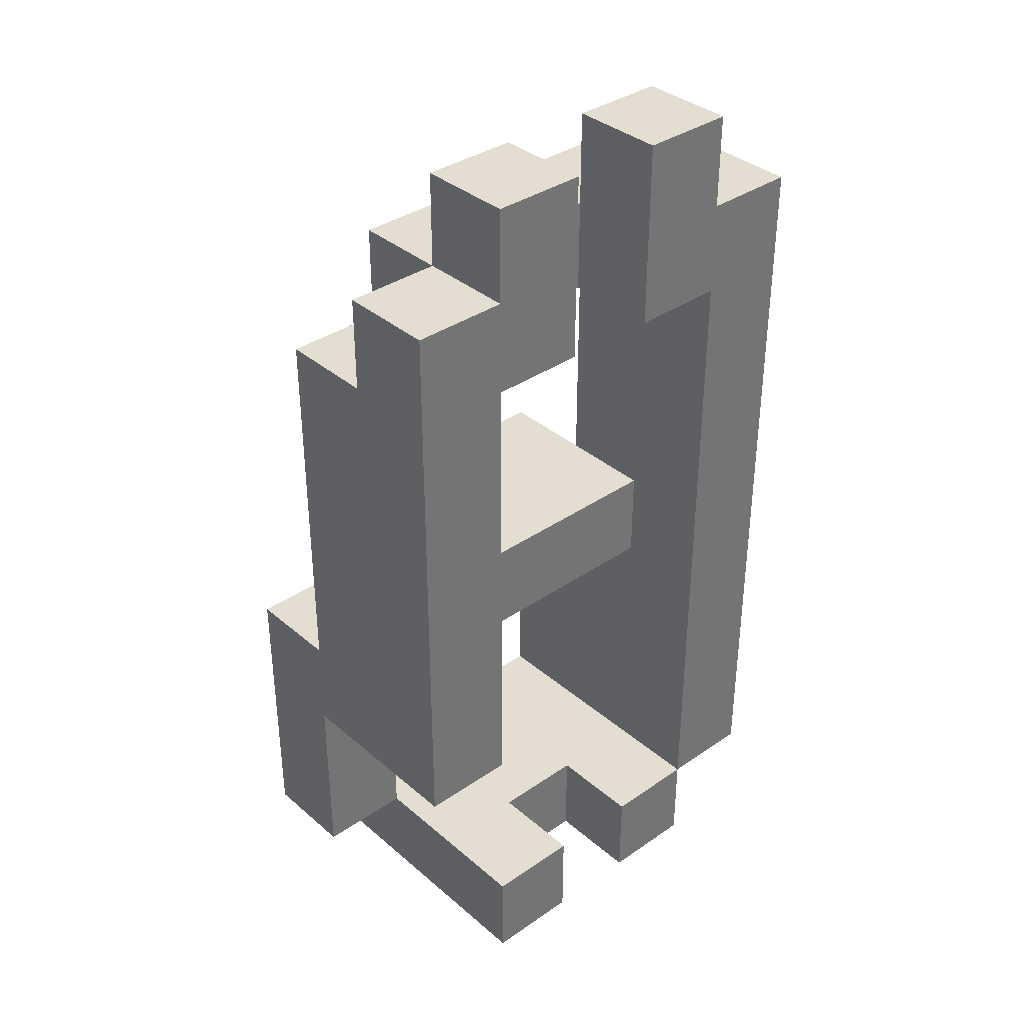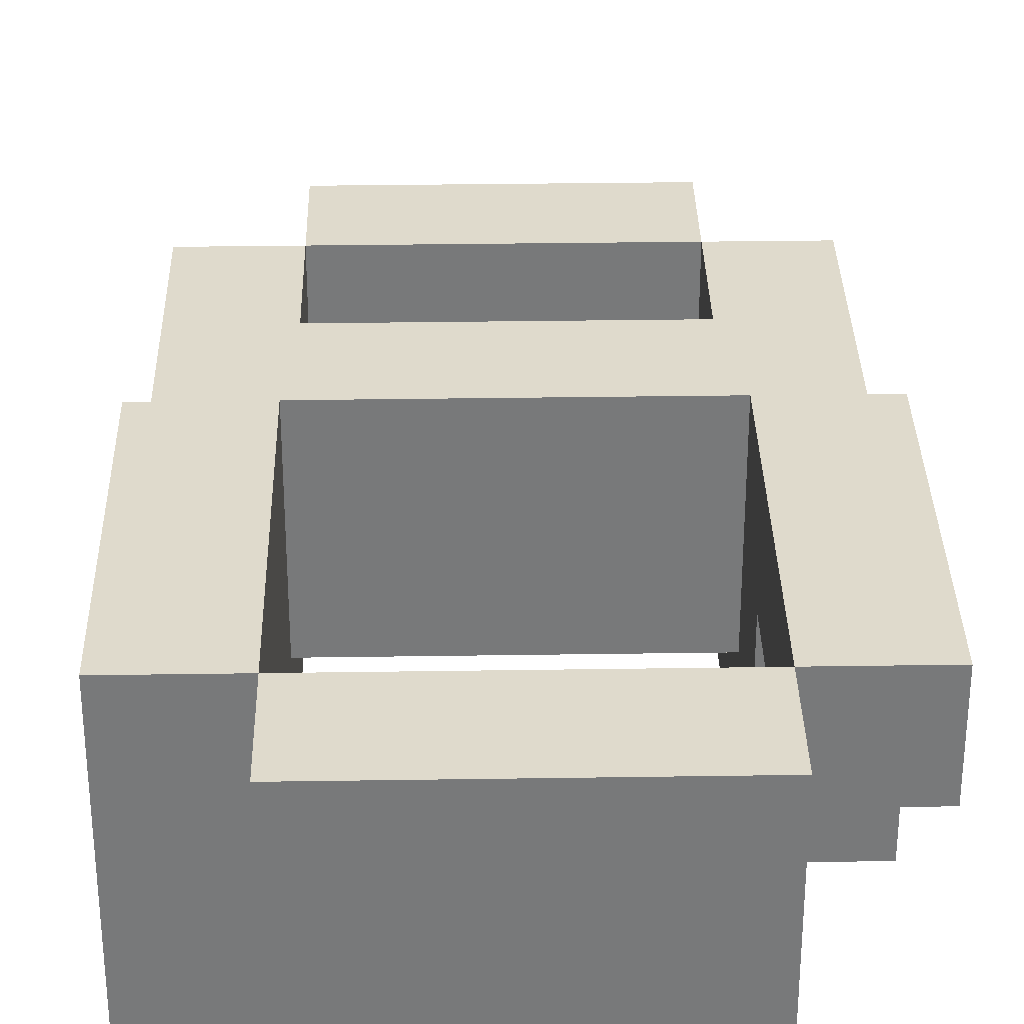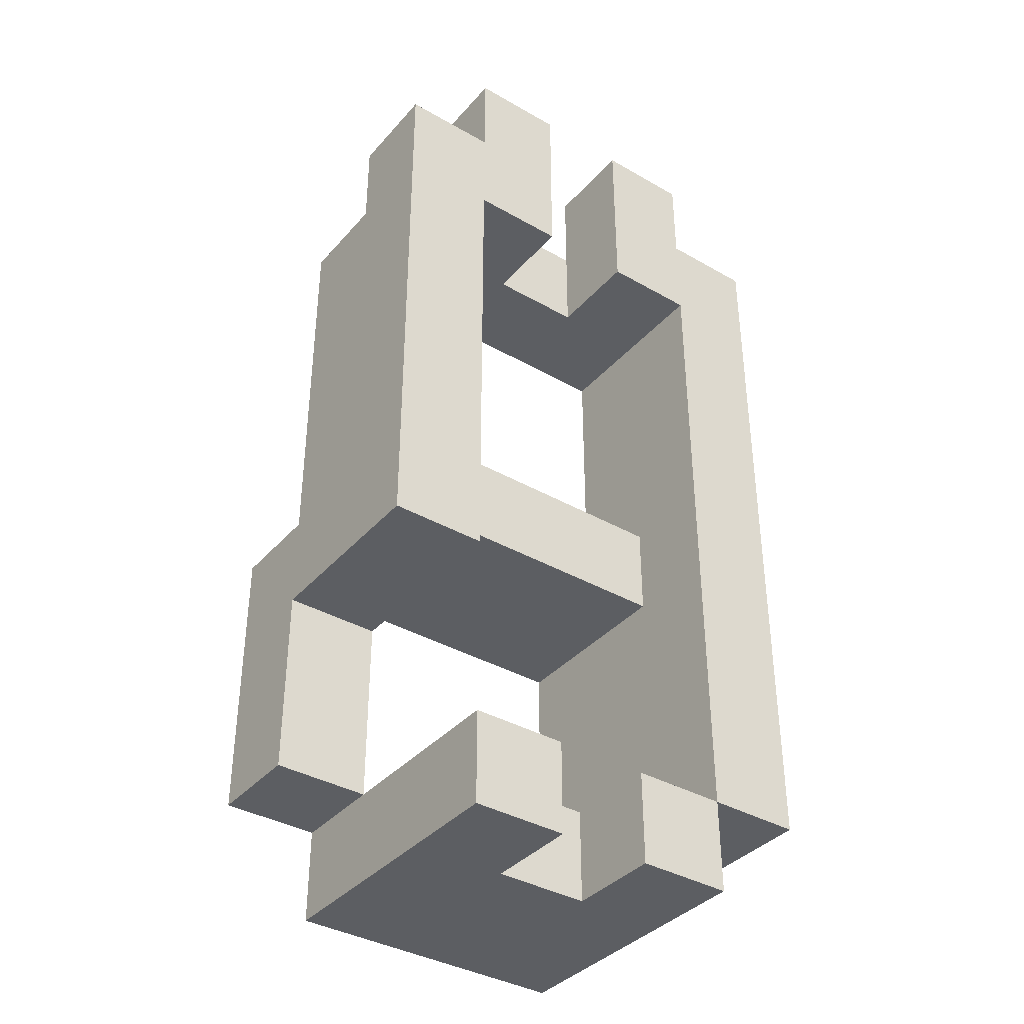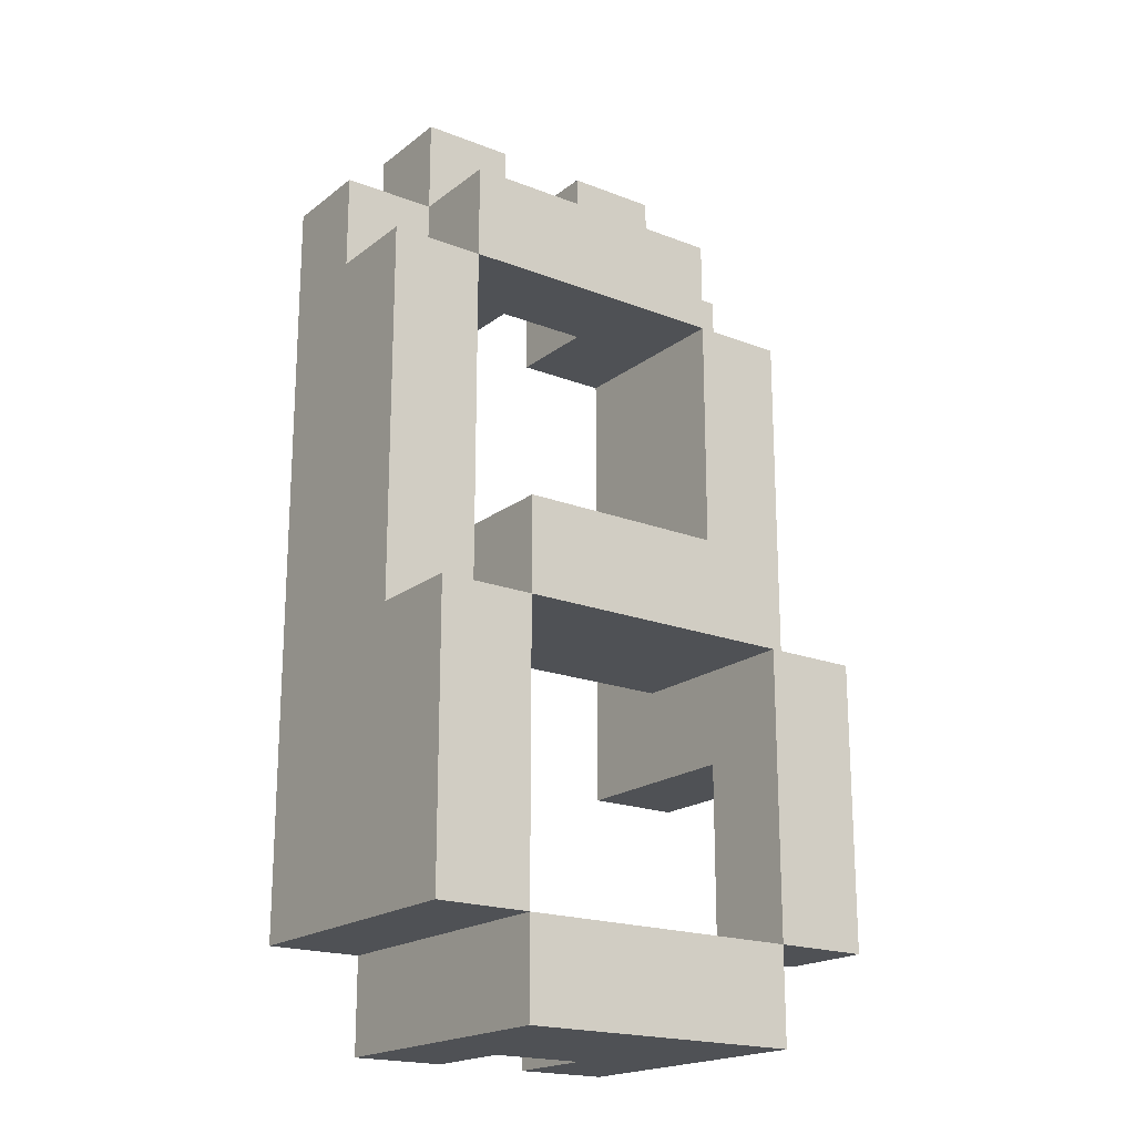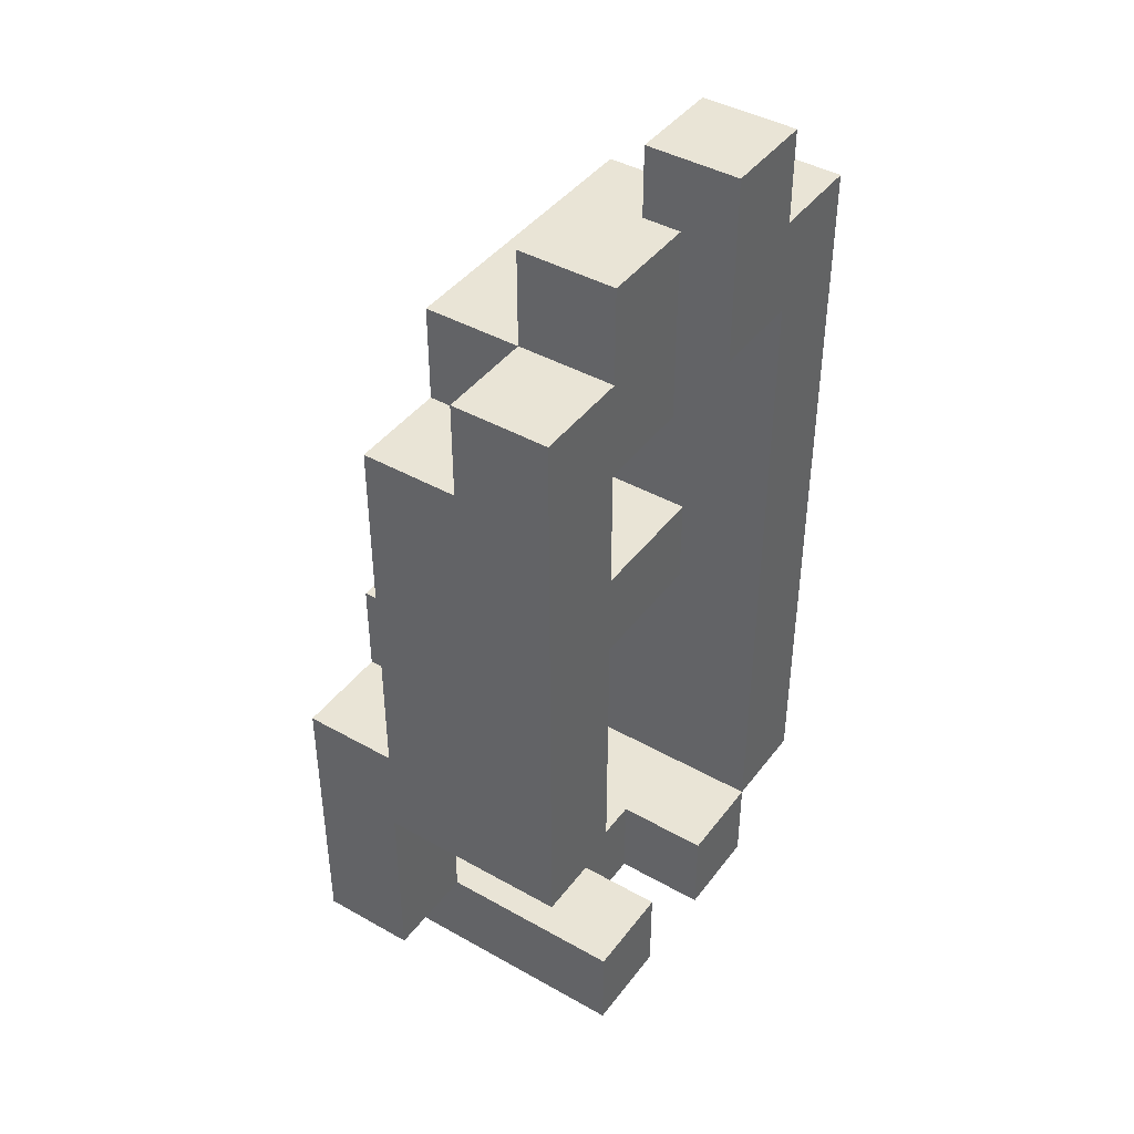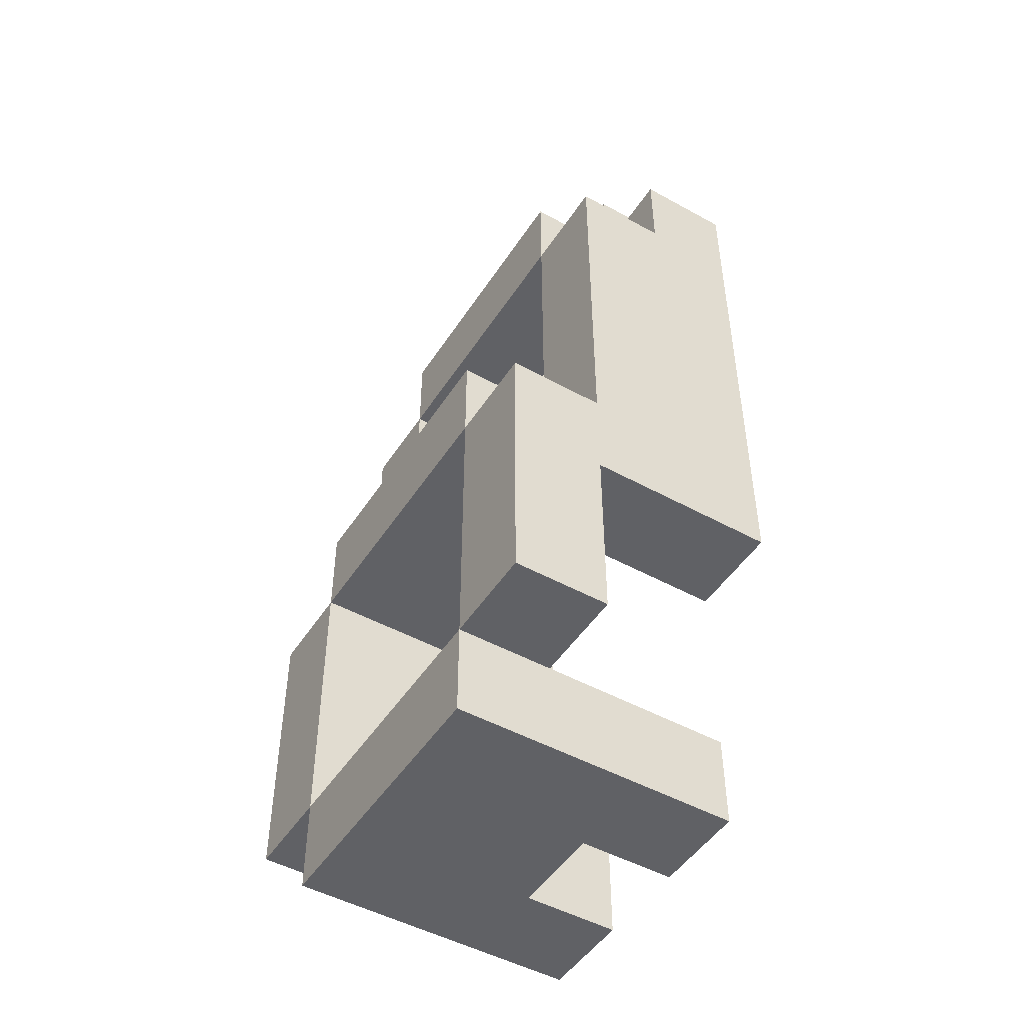
<metadata>
{"format":"obj","ext":"obj","renderer":"f3d","projection":"perspective","resolution":1024,"background":"white","views":[{"elev":36.2,"azim":-42.0,"up":"+Z"},{"elev":32.5,"azim":178.8,"up":"+Y"},{"elev":-37.8,"azim":-36.1,"up":"+Z"},{"elev":-19.5,"azim":144.1,"up":"+Z"},{"elev":42.5,"azim":-56.0,"up":"+Z"},{"elev":-48.6,"azim":-121.6,"up":"+Z"}]}
</metadata>
<code>
v -2.5 1 4
v -2.5 1 -2
v -2.5 2 4
v -2.5 2 3
v -2.5 3 3
v -2.5 3 -1
v -2.5 3 -2
v -2.5 3 -4
v -2.5 4 -1
v -2.5 4 -4
v -1.5 1 5
v -1.5 1 4
v -1.5 1 -4
v -1.5 1 -5
v -1.5 2 5
v -1.5 2 4
v -1.5 2 3
v -1.5 3 4
v -1.5 3 3
v -1.5 3 -0
v -1.5 3 -1
v -1.5 3 -4
v -1.5 4 -0
v -1.5 4 -1
v -1.5 4 -4
v -1.5 4 -5
v 0.5 1 5
v 0.5 1 3
v 0.5 1 -4
v 0.5 1 -5
v 0.5 2 5
v 0.5 2 4
v 0.5 2 3
v 0.5 2 -4
v 0.5 2 -5
v 1.5 1 3
v 1.5 1 -4
v 1.5 2 -0
v 1.5 2 -1
v 1.5 3 3
v 1.5 3 -0
v 1.5 4 -1
v 1.5 4 -4
v -1.5 1 3
v -1.5 1 -2
v -1.5 2 -0
v -1.5 2 -1
v -1.5 3 3
v -1.5 3 -0
v -1.5 3 -2
v -1.5 3 -4
v -1.5 4 -1
v -1.5 4 -4
v -0.5 1 5
v -0.5 1 3
v -0.5 1 -4
v -0.5 1 -5
v -0.5 2 5
v -0.5 2 4
v -0.5 2 3
v -0.5 2 -4
v -0.5 2 -5
v 1.5 1 5
v 1.5 1 4
v 1.5 1 -4
v 1.5 1 -5
v 1.5 2 5
v 1.5 2 4
v 1.5 2 3
v 1.5 3 4
v 1.5 3 3
v 1.5 3 -0
v 1.5 3 -1
v 1.5 4 -0
v 1.5 4 -1
v 1.5 4 -4
v 1.5 4 -5
v 2.5 1 4
v 2.5 1 -4
v 2.5 2 4
v 2.5 2 3
v 2.5 3 3
v 2.5 3 -1
v 2.5 4 -1
v 2.5 4 -4
v -1.5 1 5
v -1.5 2 5
v -0.5 1 5
v -0.5 2 5
v 0.5 1 5
v 0.5 2 5
v 1.5 1 5
v 1.5 2 5
v -2.5 1 4
v -2.5 2 4
v -1.5 1 4
v -1.5 2 4
v -1.5 3 4
v -0.5 2 4
v 0.5 2 4
v 1.5 1 4
v 1.5 2 4
v 1.5 3 4
v 2.5 1 4
v 2.5 2 4
v -2.5 2 3
v -2.5 3 3
v -1.5 2 3
v -1.5 3 3
v 1.5 2 3
v 1.5 3 3
v 2.5 2 3
v 2.5 3 3
v -1.5 2 -0
v -1.5 3 -0
v -1.5 4 -0
v 1.5 2 -0
v 1.5 3 -0
v 1.5 4 -0
v -2.5 3 -1
v -2.5 4 -1
v -1.5 3 -1
v -1.5 4 -1
v 1.5 3 -1
v 1.5 4 -1
v 2.5 3 -1
v 2.5 4 -1
v -1.5 1 -4
v -1.5 3 -4
v -1.5 4 -4
v -0.5 1 -4
v -0.5 2 -4
v 0.5 1 -4
v 0.5 2 -4
v 1.5 1 -4
v 1.5 4 -4
v -1.5 1 3
v -1.5 3 3
v -0.5 1 3
v -0.5 2 3
v 0.5 1 3
v 0.5 2 3
v 1.5 1 3
v 1.5 3 3
v -1.5 2 -1
v -1.5 4 -1
v 1.5 2 -1
v 1.5 4 -1
v -2.5 1 -2
v -2.5 3 -2
v -1.5 1 -2
v -1.5 3 -2
v -2.5 3 -4
v -2.5 4 -4
v -1.5 3 -4
v -1.5 4 -4
v 1.5 1 -4
v 1.5 4 -4
v 2.5 1 -4
v 2.5 4 -4
v -1.5 1 -5
v -1.5 4 -5
v -0.5 1 -5
v -0.5 2 -5
v 0.5 1 -5
v 0.5 2 -5
v 1.5 1 -5
v 1.5 4 -5
v -1.5 1 5
v -0.5 1 5
v 0.5 1 5
v 1.5 1 5
v -2.5 1 4
v -1.5 1 4
v 1.5 1 4
v 2.5 1 4
v -1.5 1 3
v -0.5 1 3
v 0.5 1 3
v 1.5 1 3
v -2.5 1 -2
v -1.5 1 -2
v -1.5 1 -4
v -0.5 1 -4
v 0.5 1 -4
v 1.5 1 -4
v 2.5 1 -4
v -1.5 1 -5
v -0.5 1 -5
v 0.5 1 -5
v 1.5 1 -5
v -0.5 2 4
v 0.5 2 4
v -0.5 2 3
v 0.5 2 3
v -1.5 2 -0
v 1.5 2 -0
v -1.5 2 -1
v 1.5 2 -1
v -0.5 2 -4
v 0.5 2 -4
v -0.5 2 -5
v 0.5 2 -5
v -2.5 3 -2
v -1.5 3 -2
v -2.5 3 -4
v -1.5 3 -4
v -1.5 2 5
v -0.5 2 5
v 0.5 2 5
v 1.5 2 5
v -2.5 2 4
v -1.5 2 4
v -0.5 2 4
v 0.5 2 4
v 1.5 2 4
v 2.5 2 4
v -2.5 2 3
v -1.5 2 3
v 1.5 2 3
v 2.5 2 3
v -1.5 3 4
v 1.5 3 4
v -2.5 3 3
v -1.5 3 3
v 1.5 3 3
v 2.5 3 3
v -1.5 3 -0
v 1.5 3 -0
v -2.5 3 -1
v -1.5 3 -1
v 1.5 3 -1
v 2.5 3 -1
v -1.5 4 -0
v 1.5 4 -0
v -2.5 4 -1
v -1.5 4 -1
v 1.5 4 -1
v 2.5 4 -1
v -2.5 4 -4
v -1.5 4 -4
v 1.5 4 -4
v 2.5 4 -4
v -1.5 4 -5
v 1.5 4 -5
f 3 2 1
f 4 2 3
f 5 2 4
f 6 2 5
f 7 2 6
f 9 8 7
f 9 7 6
f 10 8 9
f 15 12 11
f 16 12 15
f 18 17 16
f 19 17 18
f 22 14 13
f 23 21 20
f 24 21 23
f 25 14 22
f 26 14 25
f 31 28 27
f 32 28 31
f 33 28 32
f 34 30 29
f 35 30 34
f 38 37 36
f 39 37 38
f 40 38 36
f 41 38 40
f 42 37 39
f 43 37 42
f 44 45 46
f 46 45 47
f 44 46 48
f 48 46 49
f 47 45 50
f 50 51 52
f 47 50 52
f 52 51 53
f 54 55 58
f 58 55 59
f 59 55 60
f 56 57 61
f 61 57 62
f 63 64 67
f 67 64 68
f 68 69 70
f 70 69 71
f 72 73 74
f 74 73 75
f 65 66 76
f 76 66 77
f 78 79 80
f 80 79 81
f 81 79 82
f 82 79 83
f 83 79 84
f 84 79 85
f 88 87 86
f 89 87 88
f 92 91 90
f 93 91 92
f 96 95 94
f 97 95 96
f 99 98 97
f 100 98 99
f 102 98 100
f 103 98 102
f 104 102 101
f 105 102 104
f 108 107 106
f 109 107 108
f 112 111 110
f 113 111 112
f 117 115 114
f 117 116 115
f 118 116 117
f 119 116 118
f 122 121 120
f 123 121 122
f 126 125 124
f 127 125 126
f 131 129 128
f 131 130 129
f 132 130 131
f 134 130 132
f 135 134 133
f 136 130 134
f 136 134 135
f 137 138 139
f 139 138 140
f 140 138 142
f 141 142 143
f 142 138 144
f 143 142 144
f 145 146 147
f 147 146 148
f 149 150 151
f 151 150 152
f 153 154 155
f 155 154 156
f 157 158 159
f 159 158 160
f 161 162 163
f 163 162 164
f 164 162 166
f 165 166 167
f 166 162 168
f 167 166 168
f 174 170 169
f 175 172 171
f 177 174 173
f 177 170 174
f 178 170 177
f 179 176 175
f 179 175 171
f 180 176 179
f 181 177 173
f 182 177 181
f 186 176 180
f 187 176 186
f 188 184 183
f 189 184 188
f 190 186 185
f 191 186 190
f 194 193 192
f 195 193 194
f 198 197 196
f 199 197 198
f 202 201 200
f 203 201 202
f 206 205 204
f 207 205 206
f 208 209 213
f 213 209 214
f 210 211 215
f 215 211 216
f 212 213 218
f 218 213 219
f 216 217 220
f 220 217 221
f 222 223 225
f 225 223 226
f 224 225 228
f 226 227 229
f 224 228 230
f 230 228 231
f 229 227 232
f 232 227 233
f 234 235 237
f 237 235 238
f 236 237 240
f 240 237 241
f 238 239 242
f 242 239 243
f 241 242 244
f 244 242 245

</code>
